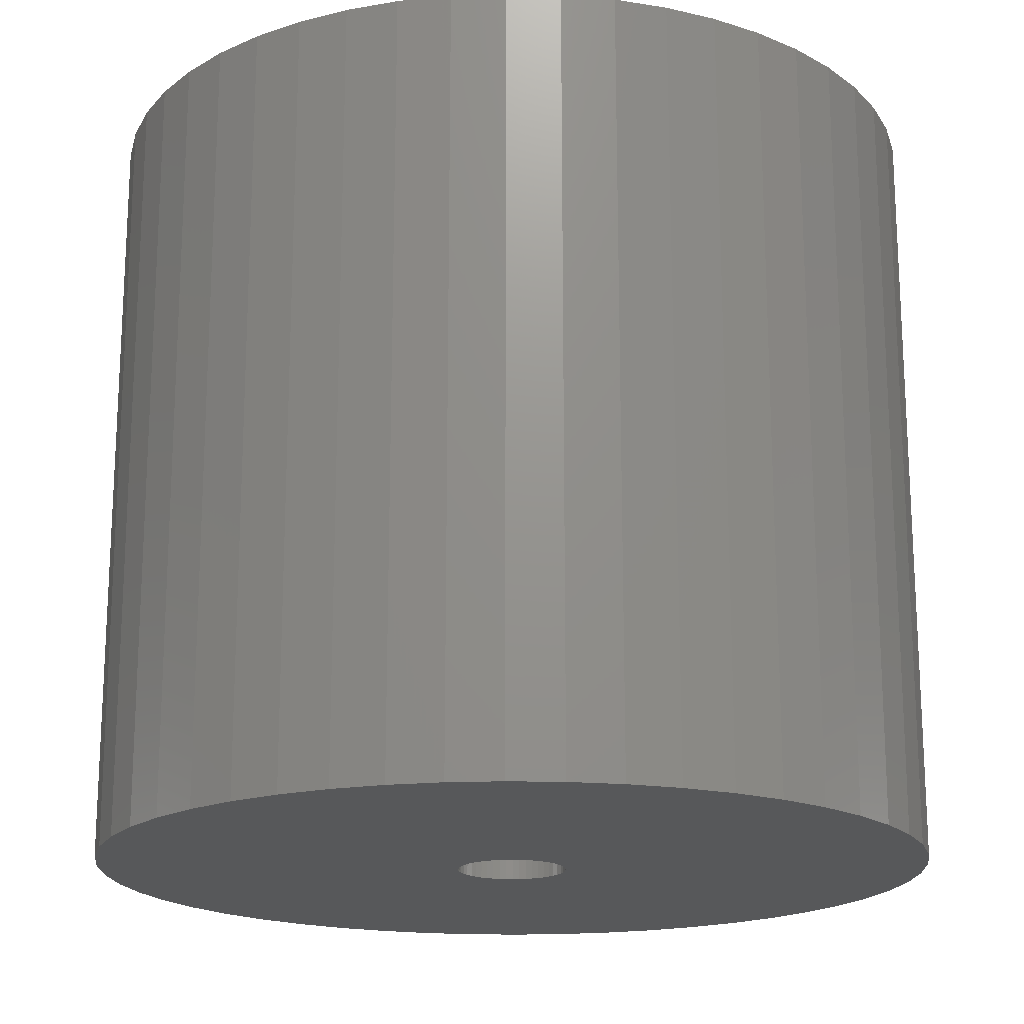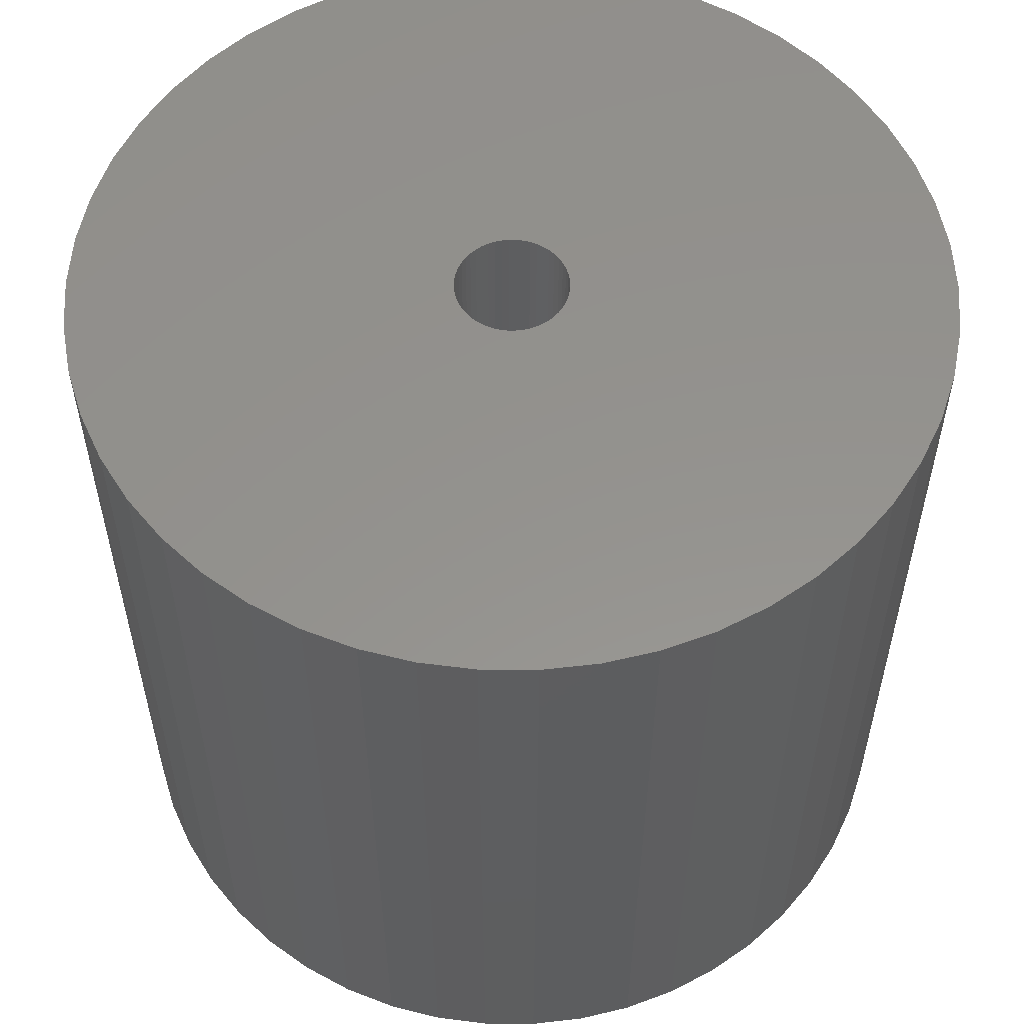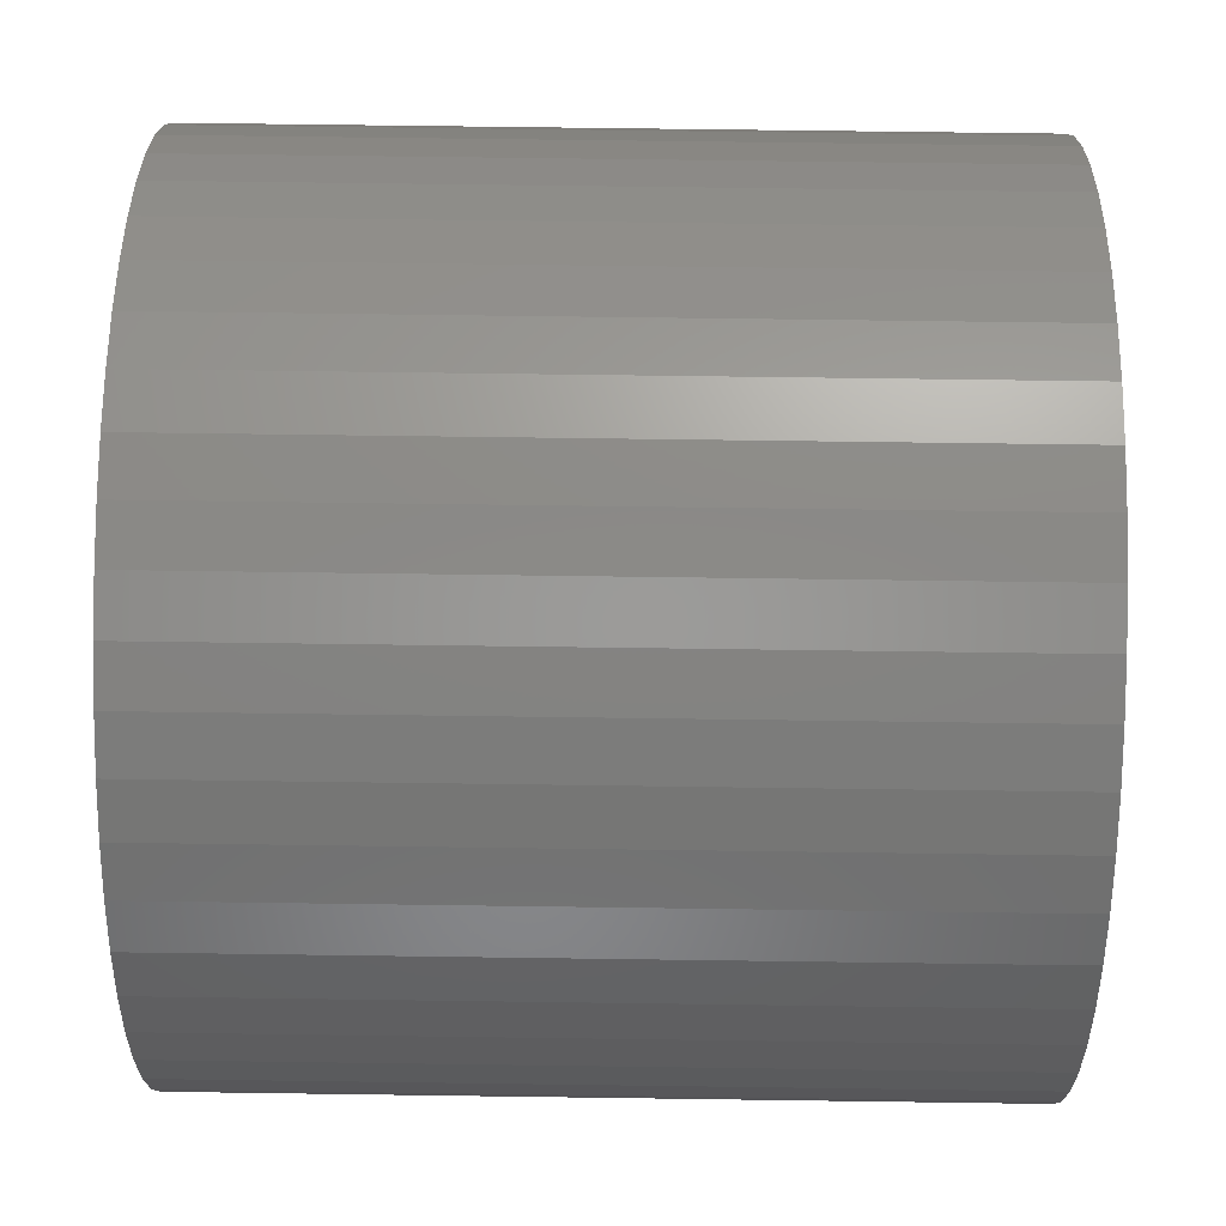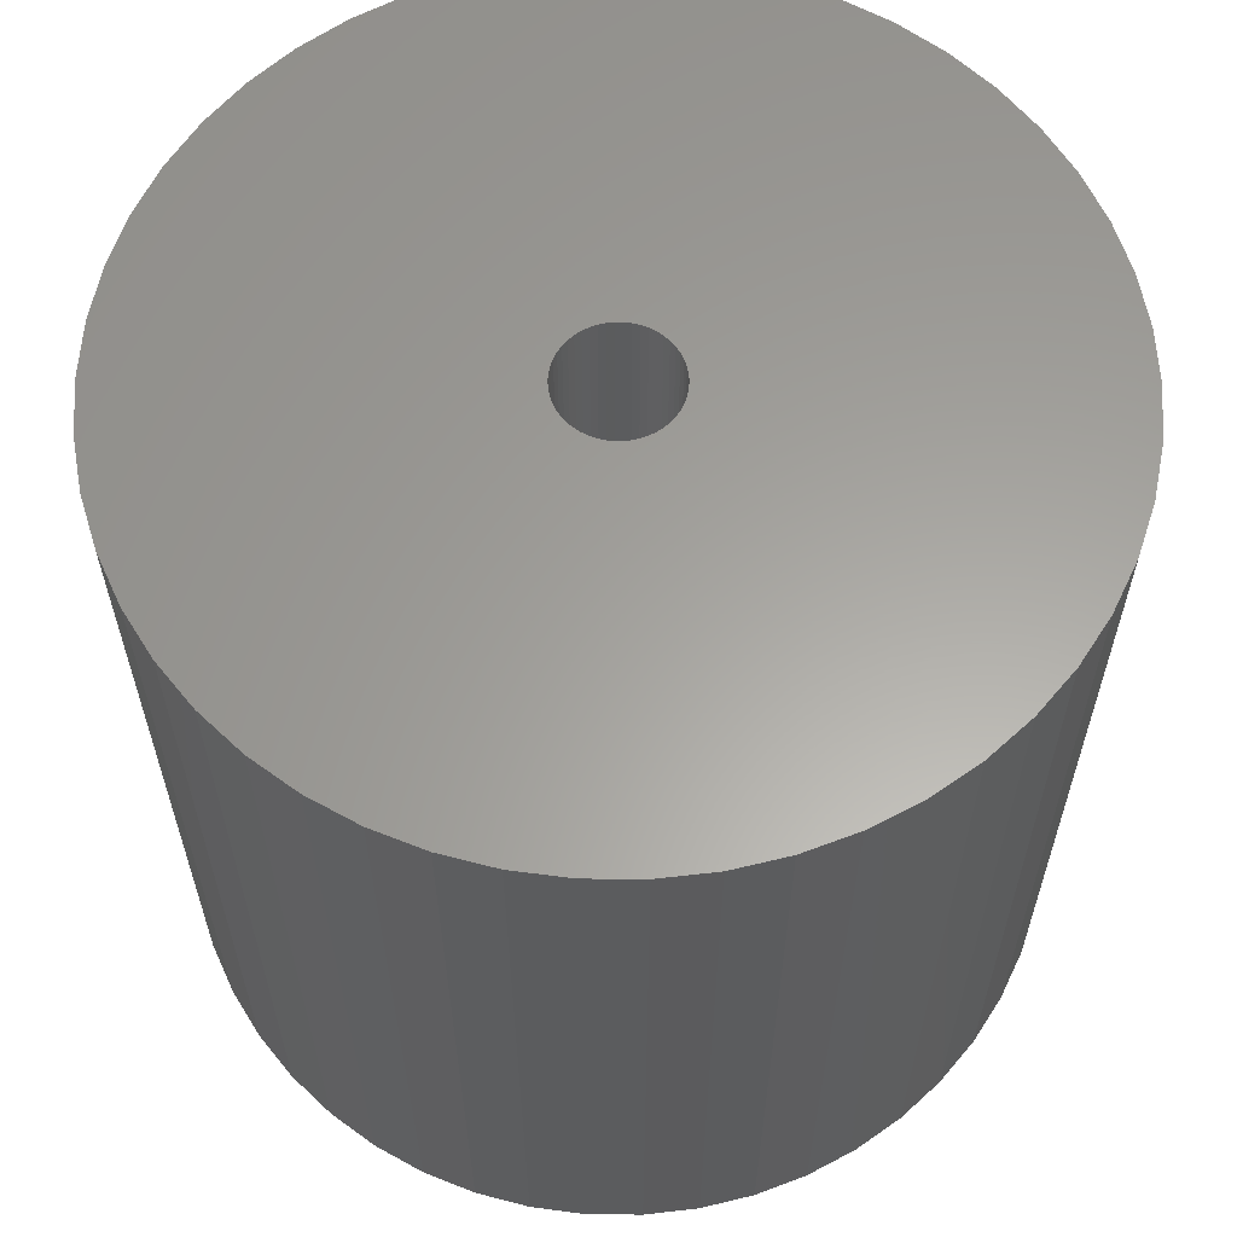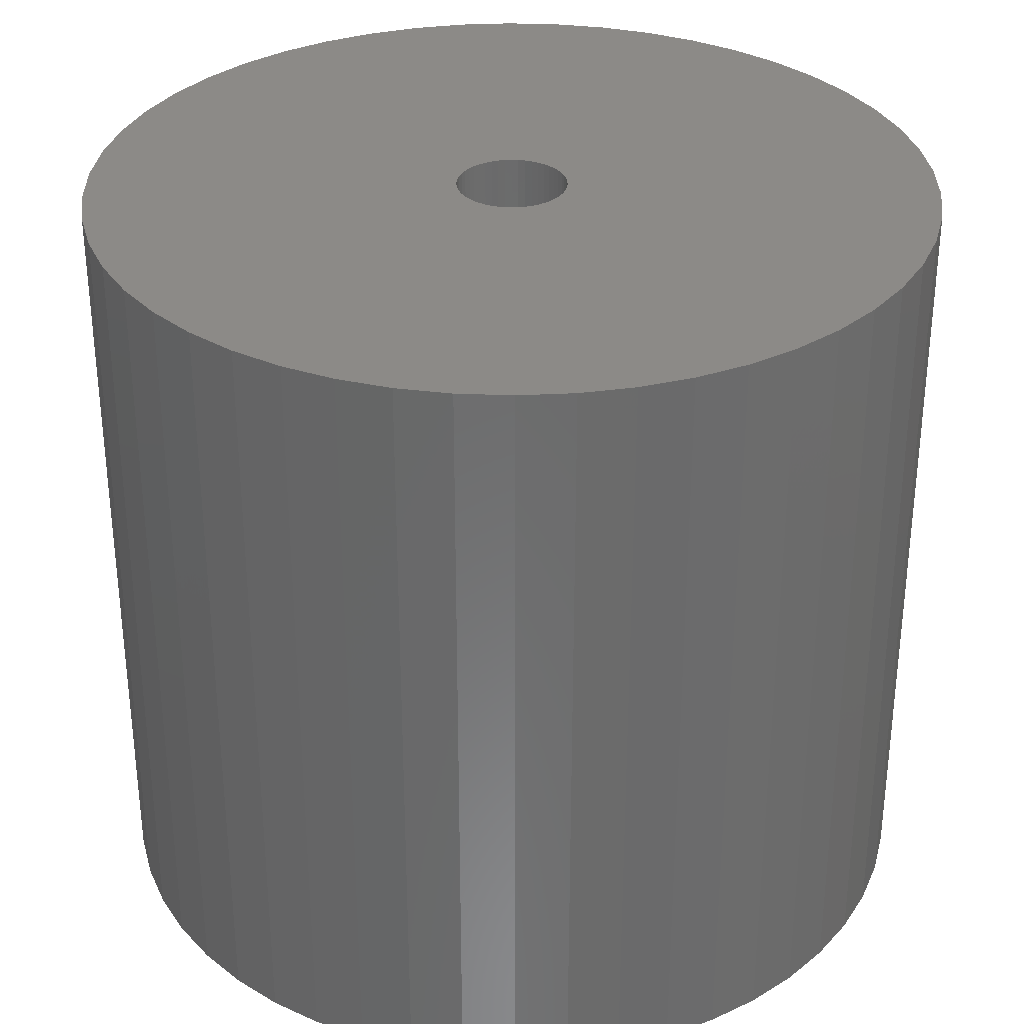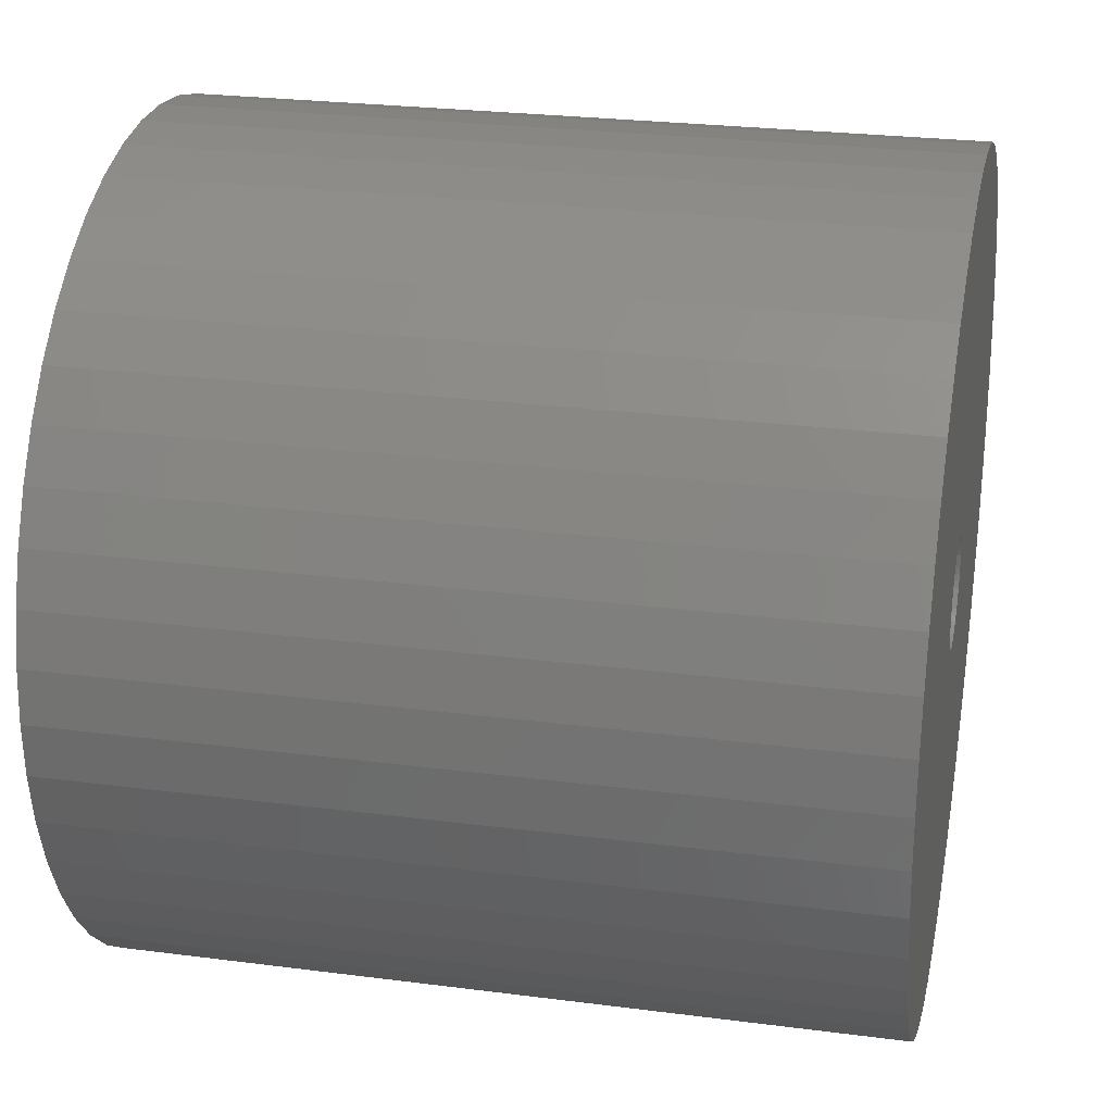
<metadata>
{"format":"stl","ext":"stl","renderer":"f3d","projection":"perspective","resolution":1024,"background":"white","views":[{"elev":-18.3,"azim":-125.2,"up":"+Z"},{"elev":56.1,"azim":-107.6,"up":"+Z"},{"elev":68.3,"azim":-89.2,"up":"+Y"},{"elev":61.4,"azim":86.9,"up":"+Z"},{"elev":32.4,"azim":-83.2,"up":"+Z"},{"elev":25.7,"azim":-78.3,"up":"+Y"}]}
</metadata>
<code>
# stl→obj: 200 verts, 400 faces
v 23 0 21
v 22.82 2.883 -21
v 22.82 2.883 21
v 23 0 -21
v -23 0 -21
v -22.82 2.883 21
v -22.82 2.883 -21
v -23 0 21
v 1.444 22.95 -21
v -1.444 22.95 21
v 1.444 22.95 21
v -1.444 22.95 -21
v -1.444 -22.95 -21
v 1.444 -22.95 21
v -1.444 -22.95 21
v 1.444 -22.95 -21
v 16.77 15.74 -21
v 14.66 17.72 21
v 16.77 15.74 21
v 14.66 17.72 -21
v -14.66 17.72 -21
v -16.77 15.74 21
v -14.66 17.72 21
v -16.77 15.74 -21
v -7.107 21.87 -21
v -9.793 20.81 21
v -7.107 21.87 21
v -9.793 20.81 -21
v 20.16 -11.08 21
v 21.38 -8.467 -21
v 21.38 -8.467 21
v 20.16 -11.08 -21
v 21.38 8.467 21
v 20.16 11.08 -21
v 20.16 11.08 21
v 21.38 8.467 -21
v 9.793 20.81 -21
v 7.107 21.87 21
v 9.793 20.81 21
v 7.107 21.87 -21
v 4.31 22.59 21
v 4.31 22.59 -21
v 12.32 19.42 -21
v 12.32 19.42 21
v -21.38 8.467 -21
v -20.16 11.08 21
v -20.16 11.08 -21
v -21.38 8.467 21
v -18.61 13.52 -21
v -18.61 13.52 21
v -22.28 5.72 -21
v -22.28 5.72 21
v -4.31 22.59 21
v -4.31 22.59 -21
v 4.31 -22.59 21
v 4.31 -22.59 -21
v 22.28 5.72 21
v 22.28 5.72 -21
v 18.61 13.52 21
v 18.61 13.52 -21
v 3 0 21
v 2.976 0.376 21
v 22.82 -2.883 21
v 2.906 0.7461 21
v 2.976 -0.376 21
v 2.789 1.104 21
v 22.28 -5.72 21
v 2.629 1.445 21
v 2.906 -0.7461 21
v 2.427 1.763 21
v 2.187 2.054 21
v 2.789 -1.104 21
v 1.912 2.312 21
v 1.607 2.533 21
v 2.629 -1.445 21
v 1.277 2.714 21
v 18.61 -13.52 21
v 0.9271 2.853 21
v 2.427 -1.763 21
v 16.77 -15.74 21
v 0.5621 2.947 21
v 0.1884 2.994 21
v -0.1884 2.994 21
v -0.5621 2.947 21
v -0.9271 2.853 21
v -1.277 2.714 21
v -1.607 2.533 21
v -12.32 19.42 21
v -1.912 2.312 21
v -2.187 2.054 21
v -2.427 1.763 21
v 2.187 -2.054 21
v 14.66 -17.72 21
v 1.912 -2.312 21
v 12.32 -19.42 21
v 1.607 -2.533 21
v 9.793 -20.81 21
v 1.277 -2.714 21
v 7.107 -21.87 21
v 0.9271 -2.853 21
v 0.5621 -2.947 21
v 0.1884 -2.994 21
v -0.1884 -2.994 21
v -0.5621 -2.947 21
v -4.31 -22.59 21
v -0.9271 -2.853 21
v -7.107 -21.87 21
v -1.277 -2.714 21
v -9.793 -20.81 21
v -1.607 -2.533 21
v -12.32 -19.42 21
v -1.912 -2.312 21
v -14.66 -17.72 21
v -2.187 -2.054 21
v -16.77 -15.74 21
v -2.427 -1.763 21
v -18.61 -13.52 21
v -2.629 -1.445 21
v -20.16 -11.08 21
v -2.789 -1.104 21
v -21.38 -8.467 21
v -2.906 -0.7461 21
v -22.28 -5.72 21
v -2.976 -0.376 21
v -22.82 -2.883 21
v -3 0 21
v -2.629 1.445 21
v -2.789 1.104 21
v -2.906 0.7461 21
v -2.976 0.376 21
v -12.32 19.42 -21
v 22.82 -2.883 -21
v 18.61 -13.52 -21
v 16.77 -15.74 -21
v -16.77 -15.74 -21
v -14.66 -17.72 -21
v -20.16 -11.08 -21
v -21.38 -8.467 -21
v -18.61 -13.52 -21
v 3 0 -21
v 2.976 -0.376 -21
v 22.28 -5.72 -21
v 2.906 -0.7461 -21
v 2.976 0.376 -21
v 2.789 -1.104 -21
v 2.629 -1.445 -21
v 2.906 0.7461 -21
v 2.427 -1.763 -21
v 2.187 -2.054 -21
v 14.66 -17.72 -21
v 2.789 1.104 -21
v 1.912 -2.312 -21
v 12.32 -19.42 -21
v 1.607 -2.533 -21
v 9.793 -20.81 -21
v 2.629 1.445 -21
v 1.277 -2.714 -21
v 7.107 -21.87 -21
v 0.9271 -2.853 -21
v 2.427 1.763 -21
v 0.5621 -2.947 -21
v 0.1884 -2.994 -21
v -0.1884 -2.994 -21
v -0.5621 -2.947 -21
v -4.31 -22.59 -21
v -0.9271 -2.853 -21
v -7.107 -21.87 -21
v -1.277 -2.714 -21
v -9.793 -20.81 -21
v -1.607 -2.533 -21
v -12.32 -19.42 -21
v -1.912 -2.312 -21
v -2.187 -2.054 -21
v -2.427 -1.763 -21
v 2.187 2.054 -21
v 1.912 2.312 -21
v 1.607 2.533 -21
v 1.277 2.714 -21
v 0.9271 2.853 -21
v 0.5621 2.947 -21
v 0.1884 2.994 -21
v -0.1884 2.994 -21
v -0.5621 2.947 -21
v -0.9271 2.853 -21
v -1.277 2.714 -21
v -1.607 2.533 -21
v -1.912 2.312 -21
v -2.187 2.054 -21
v -2.427 1.763 -21
v -2.629 1.445 -21
v -2.789 1.104 -21
v -2.906 0.7461 -21
v -2.976 0.376 -21
v -3 0 -21
v -2.629 -1.445 -21
v -2.789 -1.104 -21
v -2.906 -0.7461 -21
v -22.28 -5.72 -21
v -2.976 -0.376 -21
v -22.82 -2.883 -21
f 1 2 3
f 2 1 4
f 5 6 7
f 6 5 8
f 9 10 11
f 10 9 12
f 13 14 15
f 14 13 16
f 17 18 19
f 18 17 20
f 21 22 23
f 22 21 24
f 25 26 27
f 26 25 28
f 29 30 31
f 30 29 32
f 33 34 35
f 34 33 36
f 37 38 39
f 38 37 40
f 40 41 38
f 41 40 42
f 43 39 44
f 39 43 37
f 45 46 47
f 46 45 48
f 49 22 24
f 22 49 50
f 51 48 45
f 48 51 52
f 12 53 10
f 53 12 54
f 16 55 14
f 55 16 56
f 57 36 33
f 36 57 58
f 3 58 57
f 58 3 2
f 59 17 19
f 17 59 60
f 35 60 59
f 60 35 34
f 42 11 41
f 11 42 9
f 20 44 18
f 44 20 43
f 47 50 49
f 50 47 46
f 7 52 51
f 52 7 6
f 61 1 3
f 62 3 57
f 1 61 63
f 64 57 33
f 65 63 61
f 66 33 35
f 63 65 67
f 68 35 59
f 69 67 65
f 70 59 19
f 67 69 31
f 71 19 18
f 72 31 69
f 73 18 44
f 31 72 29
f 74 44 39
f 75 29 72
f 76 39 38
f 29 75 77
f 78 38 41
f 79 77 75
f 77 79 80
f 3 62 61
f 57 64 62
f 33 66 64
f 35 68 66
f 59 70 68
f 19 71 70
f 18 73 71
f 44 74 73
f 81 41 11
f 39 76 74
f 38 78 76
f 41 81 78
f 11 82 81
f 11 83 82
f 10 83 11
f 83 10 84
f 53 84 10
f 84 53 85
f 27 85 53
f 85 27 86
f 26 86 27
f 86 26 87
f 88 87 26
f 87 88 89
f 23 89 88
f 89 23 90
f 90 22 91
f 22 90 23
f 92 80 79
f 80 92 93
f 94 93 92
f 93 94 95
f 96 95 94
f 95 96 97
f 98 97 96
f 97 98 99
f 100 99 98
f 99 100 55
f 101 55 100
f 55 101 14
f 102 14 101
f 103 14 102
f 15 103 104
f 105 104 106
f 107 106 108
f 103 15 14
f 109 108 110
f 111 110 112
f 113 112 114
f 115 114 116
f 117 116 118
f 119 118 120
f 121 120 122
f 123 122 124
f 104 105 15
f 125 124 126
f 50 91 22
f 91 50 127
f 106 107 105
f 46 127 50
f 108 109 107
f 127 46 128
f 110 111 109
f 48 128 46
f 112 113 111
f 128 48 129
f 114 115 113
f 52 129 48
f 116 117 115
f 129 52 130
f 118 119 117
f 6 130 52
f 120 121 119
f 130 6 126
f 122 123 121
f 8 126 6
f 124 125 123
f 126 8 125
f 28 88 26
f 88 28 131
f 131 23 88
f 23 131 21
f 54 27 53
f 27 54 25
f 63 4 1
f 4 63 132
f 80 133 77
f 133 80 134
f 135 113 115
f 113 135 136
f 137 121 138
f 121 137 119
f 135 117 139
f 117 135 115
f 140 4 132
f 141 132 142
f 4 140 2
f 143 142 30
f 144 2 140
f 145 30 32
f 2 144 58
f 146 32 133
f 147 58 144
f 148 133 134
f 58 147 36
f 149 134 150
f 151 36 147
f 152 150 153
f 36 151 34
f 154 153 155
f 156 34 151
f 157 155 158
f 34 156 60
f 159 158 56
f 160 60 156
f 60 160 17
f 132 141 140
f 142 143 141
f 30 145 143
f 32 146 145
f 133 148 146
f 134 149 148
f 150 152 149
f 153 154 152
f 161 56 16
f 155 157 154
f 158 159 157
f 56 161 159
f 16 162 161
f 16 163 162
f 13 163 16
f 163 13 164
f 165 164 13
f 164 165 166
f 167 166 165
f 166 167 168
f 169 168 167
f 168 169 170
f 171 170 169
f 170 171 172
f 136 172 171
f 172 136 173
f 173 135 174
f 135 173 136
f 175 17 160
f 17 175 20
f 176 20 175
f 20 176 43
f 177 43 176
f 43 177 37
f 178 37 177
f 37 178 40
f 179 40 178
f 40 179 42
f 180 42 179
f 42 180 9
f 181 9 180
f 182 9 181
f 12 182 183
f 54 183 184
f 25 184 185
f 182 12 9
f 28 185 186
f 131 186 187
f 21 187 188
f 24 188 189
f 49 189 190
f 47 190 191
f 45 191 192
f 51 192 193
f 183 54 12
f 7 193 194
f 139 174 135
f 174 139 195
f 184 25 54
f 137 195 139
f 185 28 25
f 195 137 196
f 186 131 28
f 138 196 137
f 187 21 131
f 196 138 197
f 188 24 21
f 198 197 138
f 189 49 24
f 197 198 199
f 190 47 49
f 200 199 198
f 191 45 47
f 199 200 194
f 192 51 45
f 5 194 200
f 193 7 51
f 194 5 7
f 155 95 97
f 95 155 153
f 31 142 67
f 142 31 30
f 77 32 29
f 32 77 133
f 169 107 109
f 107 169 167
f 138 123 198
f 123 138 121
f 150 80 93
f 80 150 134
f 158 97 99
f 97 158 155
f 56 99 55
f 99 56 158
f 67 132 63
f 132 67 142
f 165 15 105
f 15 165 13
f 136 111 113
f 111 136 171
f 171 109 111
f 109 171 169
f 139 119 137
f 119 139 117
f 198 125 200
f 125 198 123
f 200 8 5
f 8 200 125
f 153 93 95
f 93 153 150
f 167 105 107
f 105 167 165
f 140 62 144
f 62 140 61
f 126 193 130
f 193 126 194
f 182 82 83
f 82 182 181
f 162 103 102
f 103 162 163
f 176 71 73
f 71 176 175
f 188 89 90
f 89 188 187
f 185 85 86
f 85 185 184
f 148 75 146
f 75 148 79
f 151 68 156
f 68 151 66
f 144 64 147
f 64 144 62
f 179 76 78
f 76 179 178
f 180 78 81
f 78 180 179
f 177 73 74
f 73 177 176
f 128 190 127
f 190 128 191
f 129 191 128
f 191 129 192
f 184 84 85
f 84 184 183
f 161 102 101
f 102 161 162
f 157 100 98
f 100 157 159
f 147 66 151
f 66 147 64
f 160 71 175
f 71 160 70
f 156 70 160
f 70 156 68
f 181 81 82
f 81 181 180
f 178 74 76
f 74 178 177
f 127 189 91
f 189 127 190
f 91 188 90
f 188 91 189
f 130 192 129
f 192 130 193
f 186 86 87
f 86 186 185
f 187 87 89
f 87 187 186
f 183 83 84
f 83 183 182
f 149 94 92
f 94 149 152
f 143 65 141
f 65 143 69
f 146 72 145
f 72 146 75
f 149 79 148
f 79 149 92
f 141 61 140
f 61 141 65
f 172 114 112
f 114 172 173
f 116 195 118
f 195 116 174
f 120 197 122
f 197 120 196
f 159 101 100
f 101 159 161
f 152 96 94
f 96 152 154
f 154 98 96
f 98 154 157
f 145 69 143
f 69 145 72
f 163 104 103
f 104 163 164
f 164 106 104
f 106 164 166
f 170 112 110
f 112 170 172
f 114 174 116
f 174 114 173
f 118 196 120
f 196 118 195
f 122 199 124
f 199 122 197
f 124 194 126
f 194 124 199
f 166 108 106
f 108 166 168
f 168 110 108
f 110 168 170

</code>
